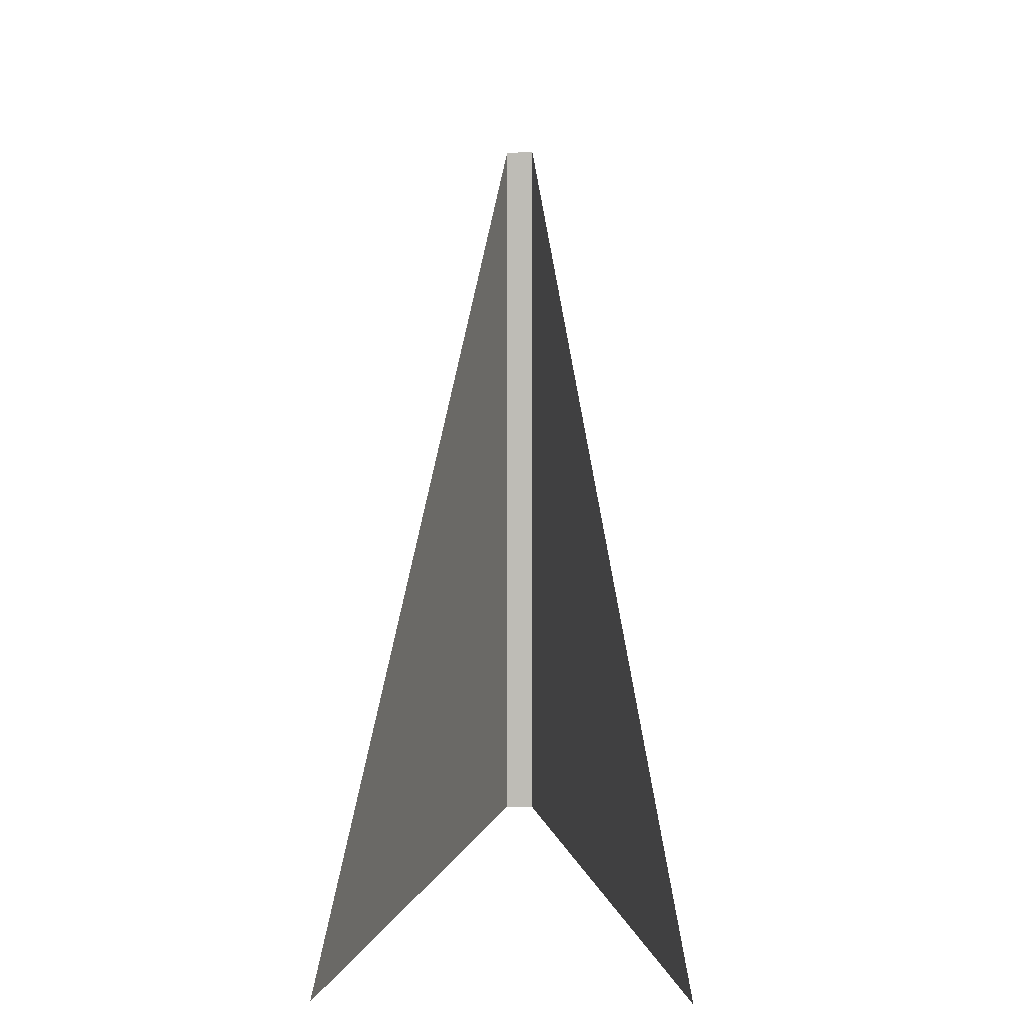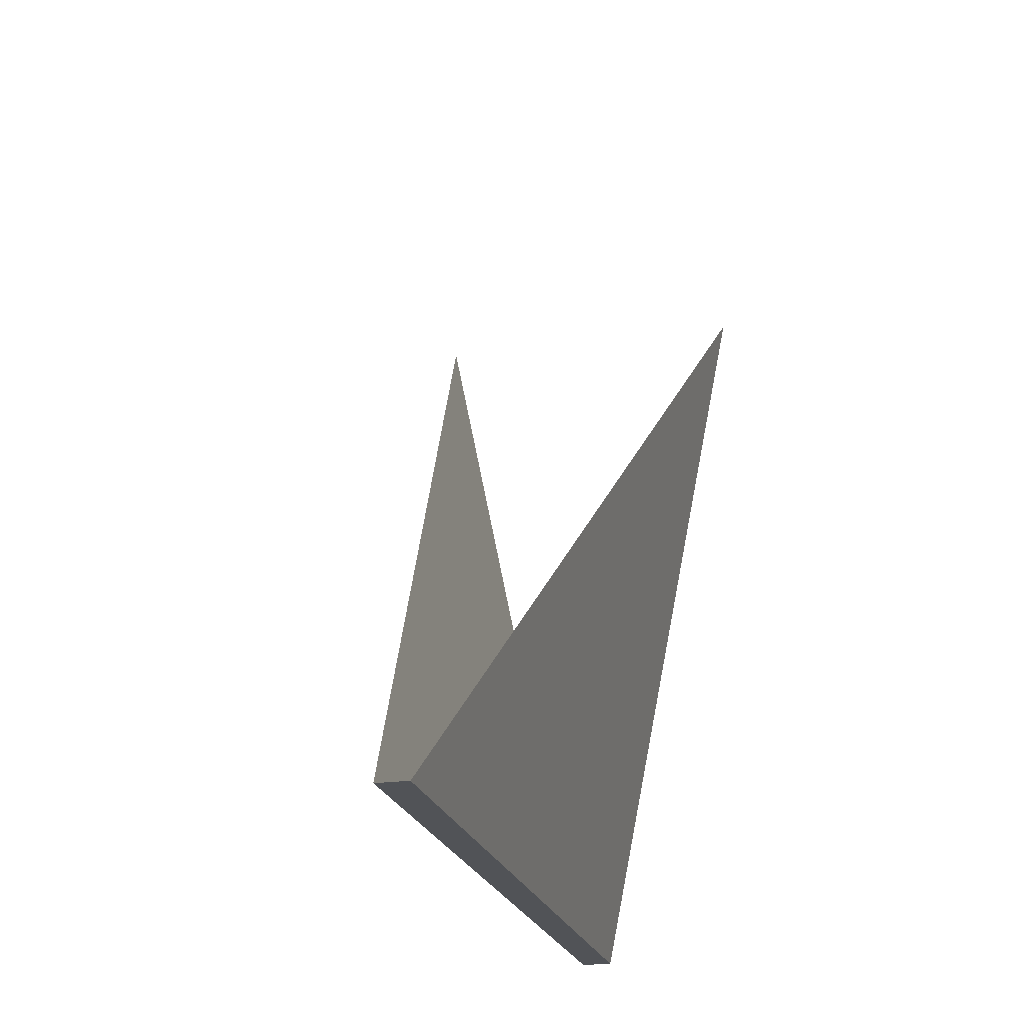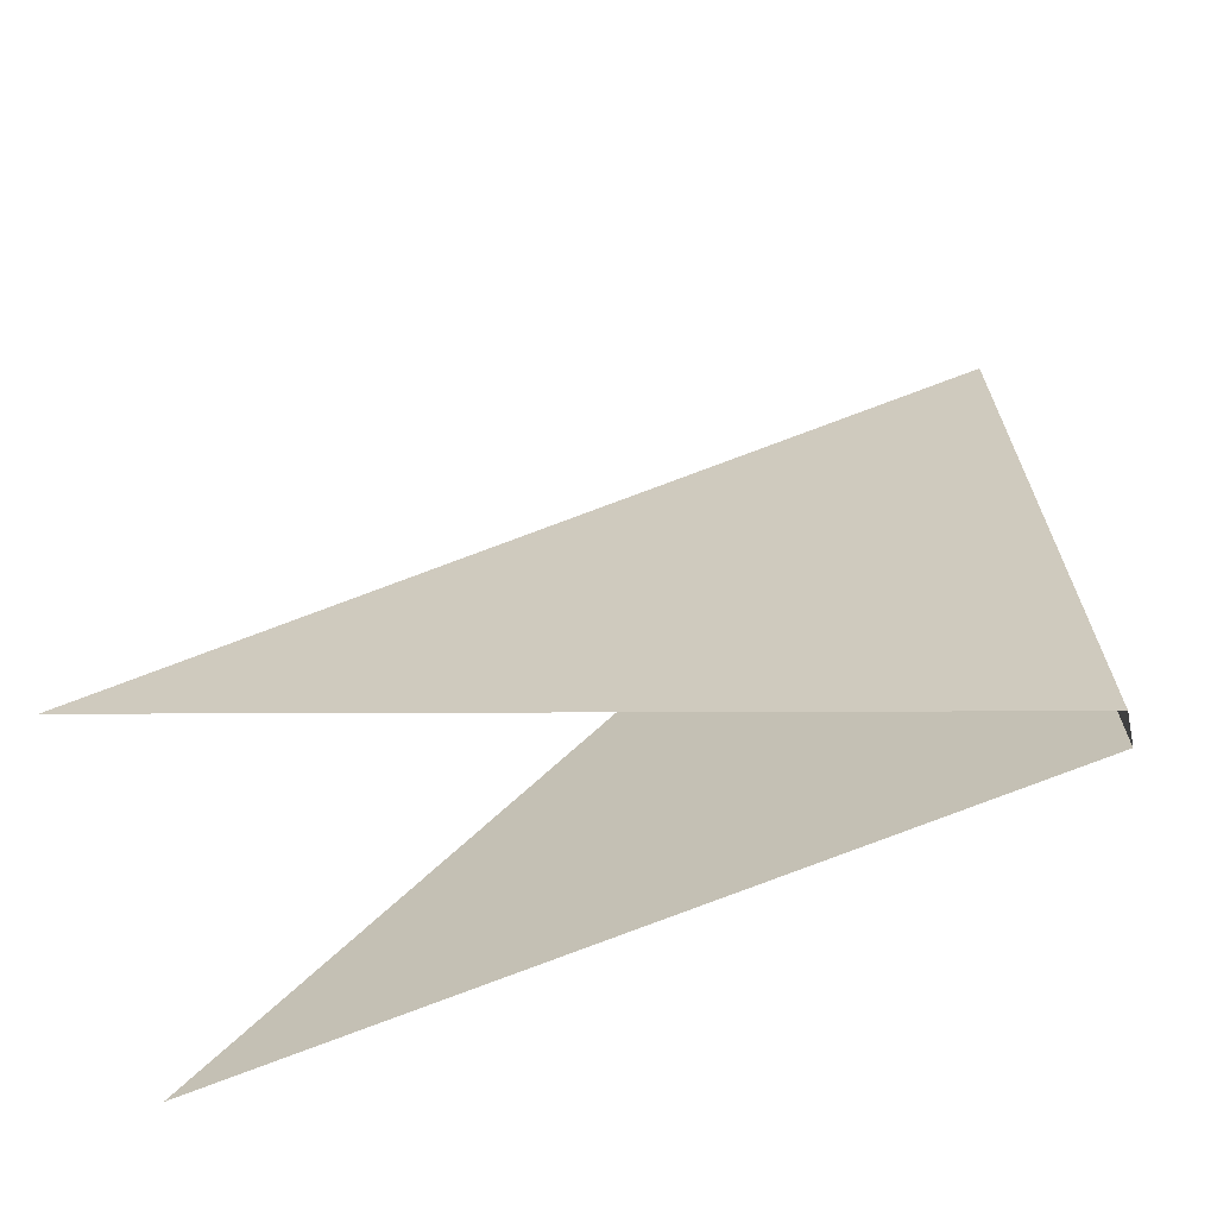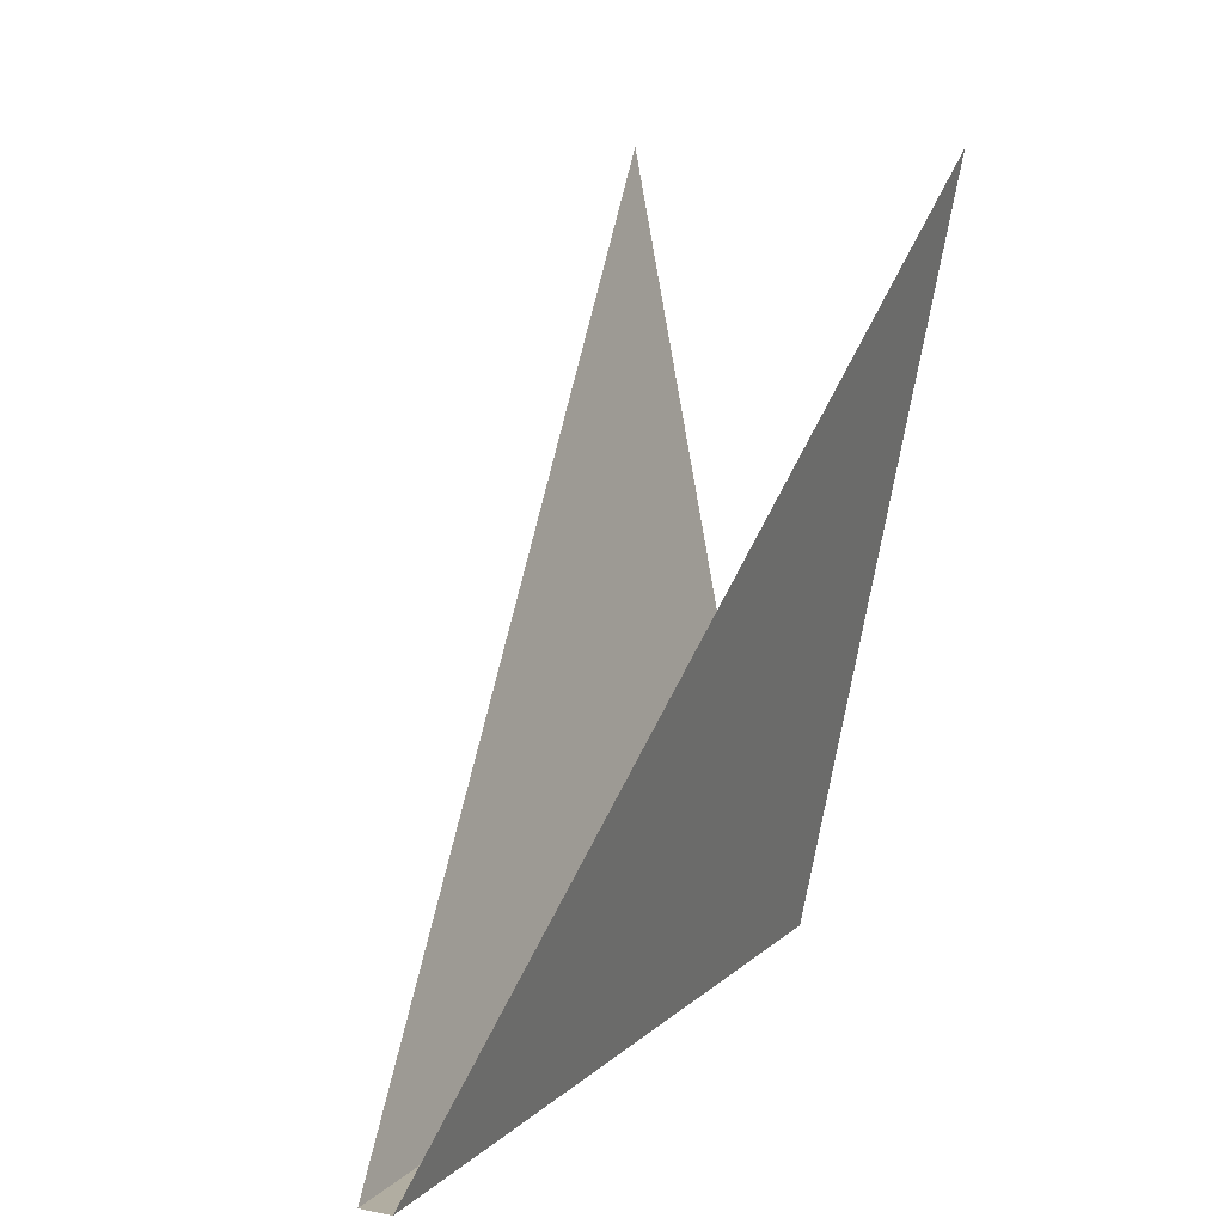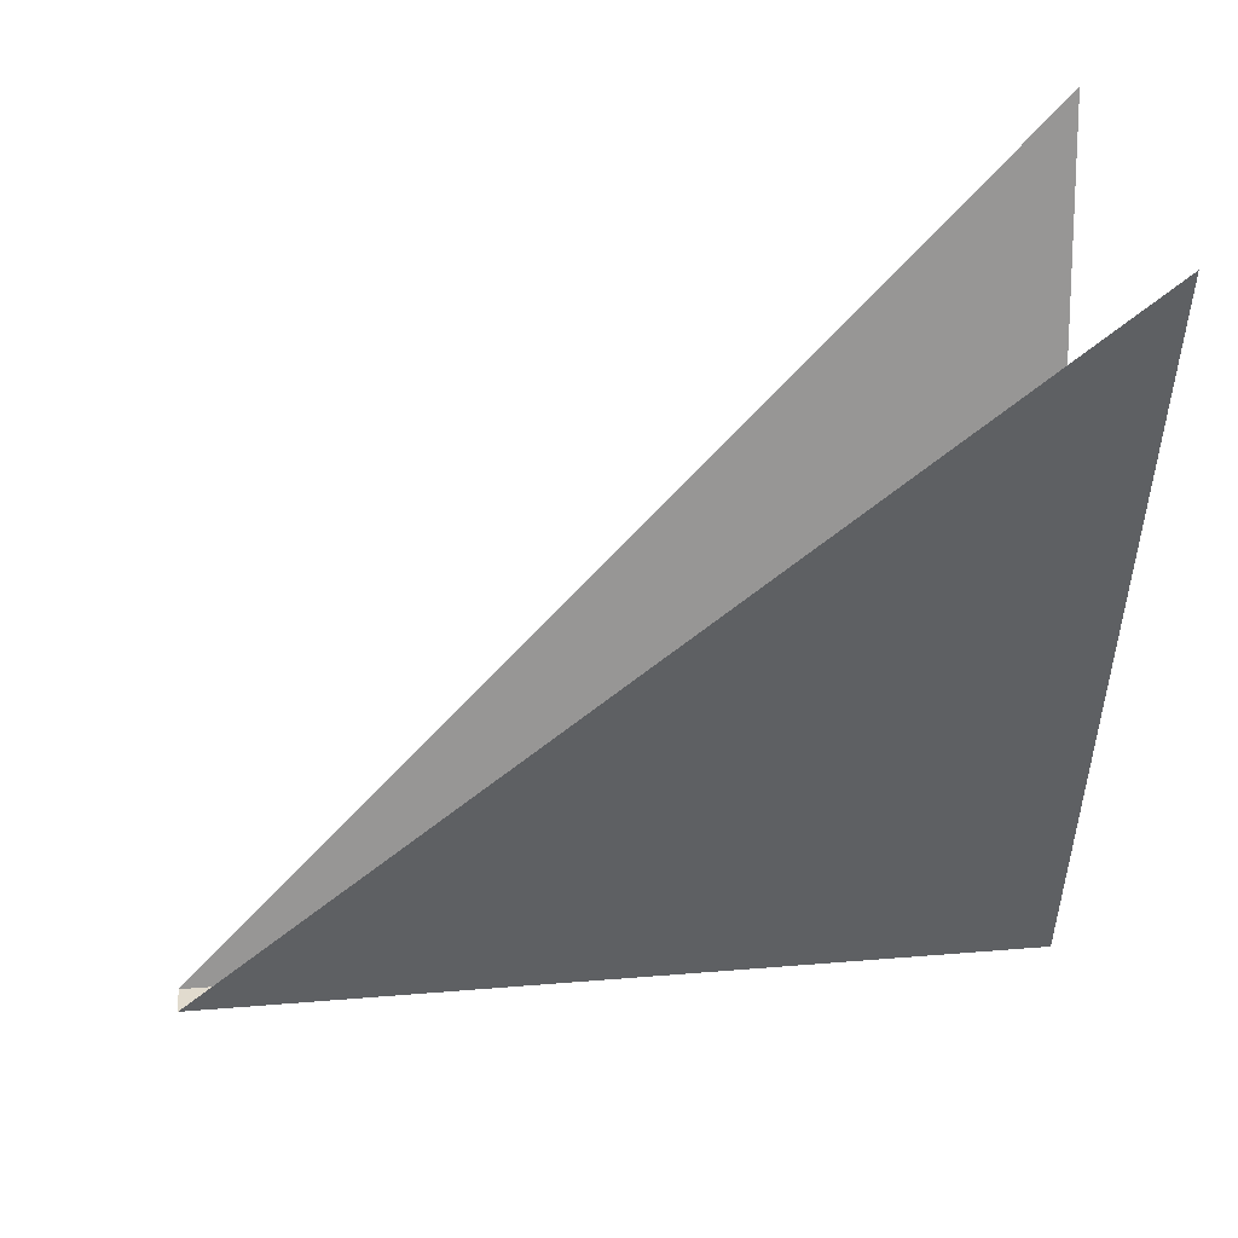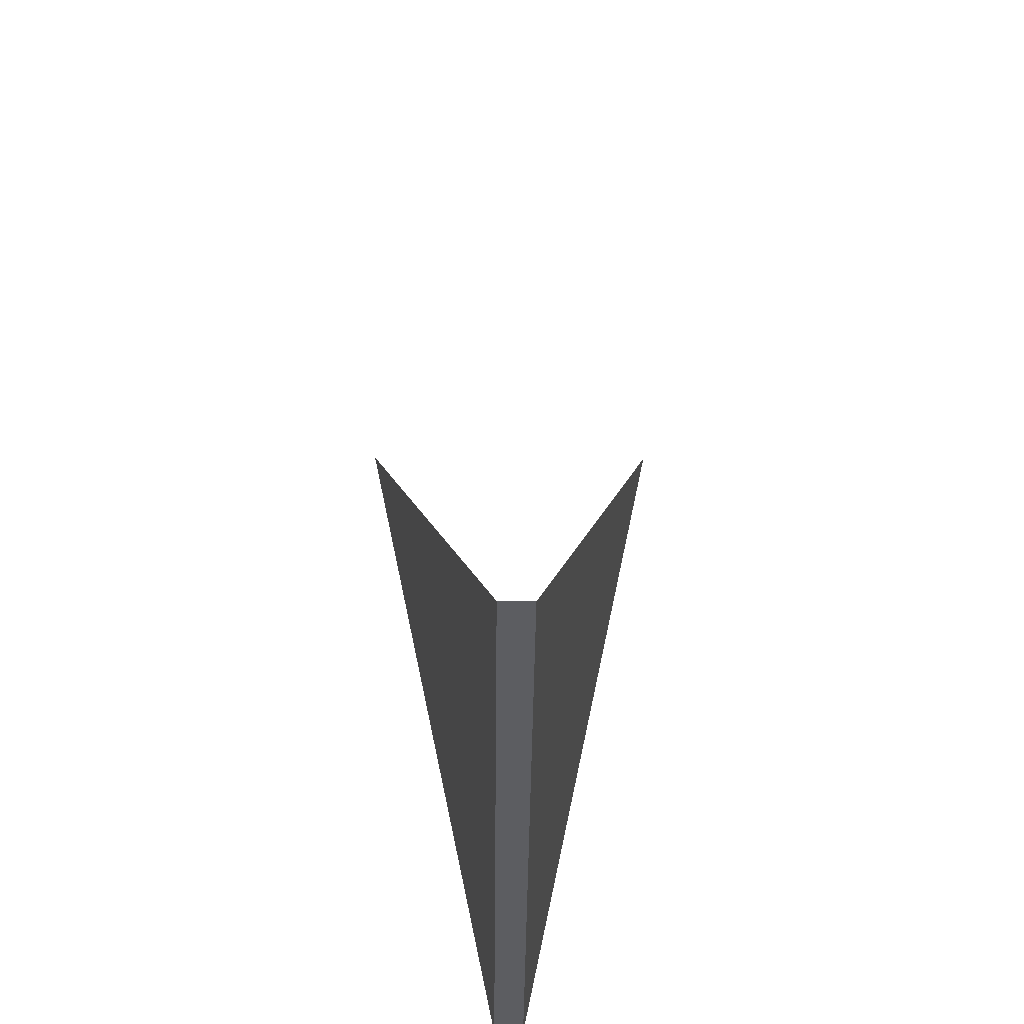
<metadata>
{"format":"obj","ext":"obj","renderer":"f3d","projection":"perspective","resolution":1024,"background":"white","views":[{"elev":5.1,"azim":-178.6,"up":"+Z"},{"elev":-21.9,"azim":13.6,"up":"+Y"},{"elev":-66.8,"azim":-78.5,"up":"+Z"},{"elev":10.4,"azim":25.9,"up":"+Y"},{"elev":33.8,"azim":83.6,"up":"+Y"},{"elev":-36.8,"azim":-0.5,"up":"+Y"}]}
</metadata>
<code>
o Cube.003
v 0.02966 0.07933 0.04536
v 0.02966 0.07933 2.045
v 0.414 2 0.04536
v -0.04618 0.07933 2.045
v -0.04618 0.07933 0.04536
v -0.4304 2 0.04536
f 1 2 3
f 1 4 2
f 1 5 4
f 5 6 4

</code>
